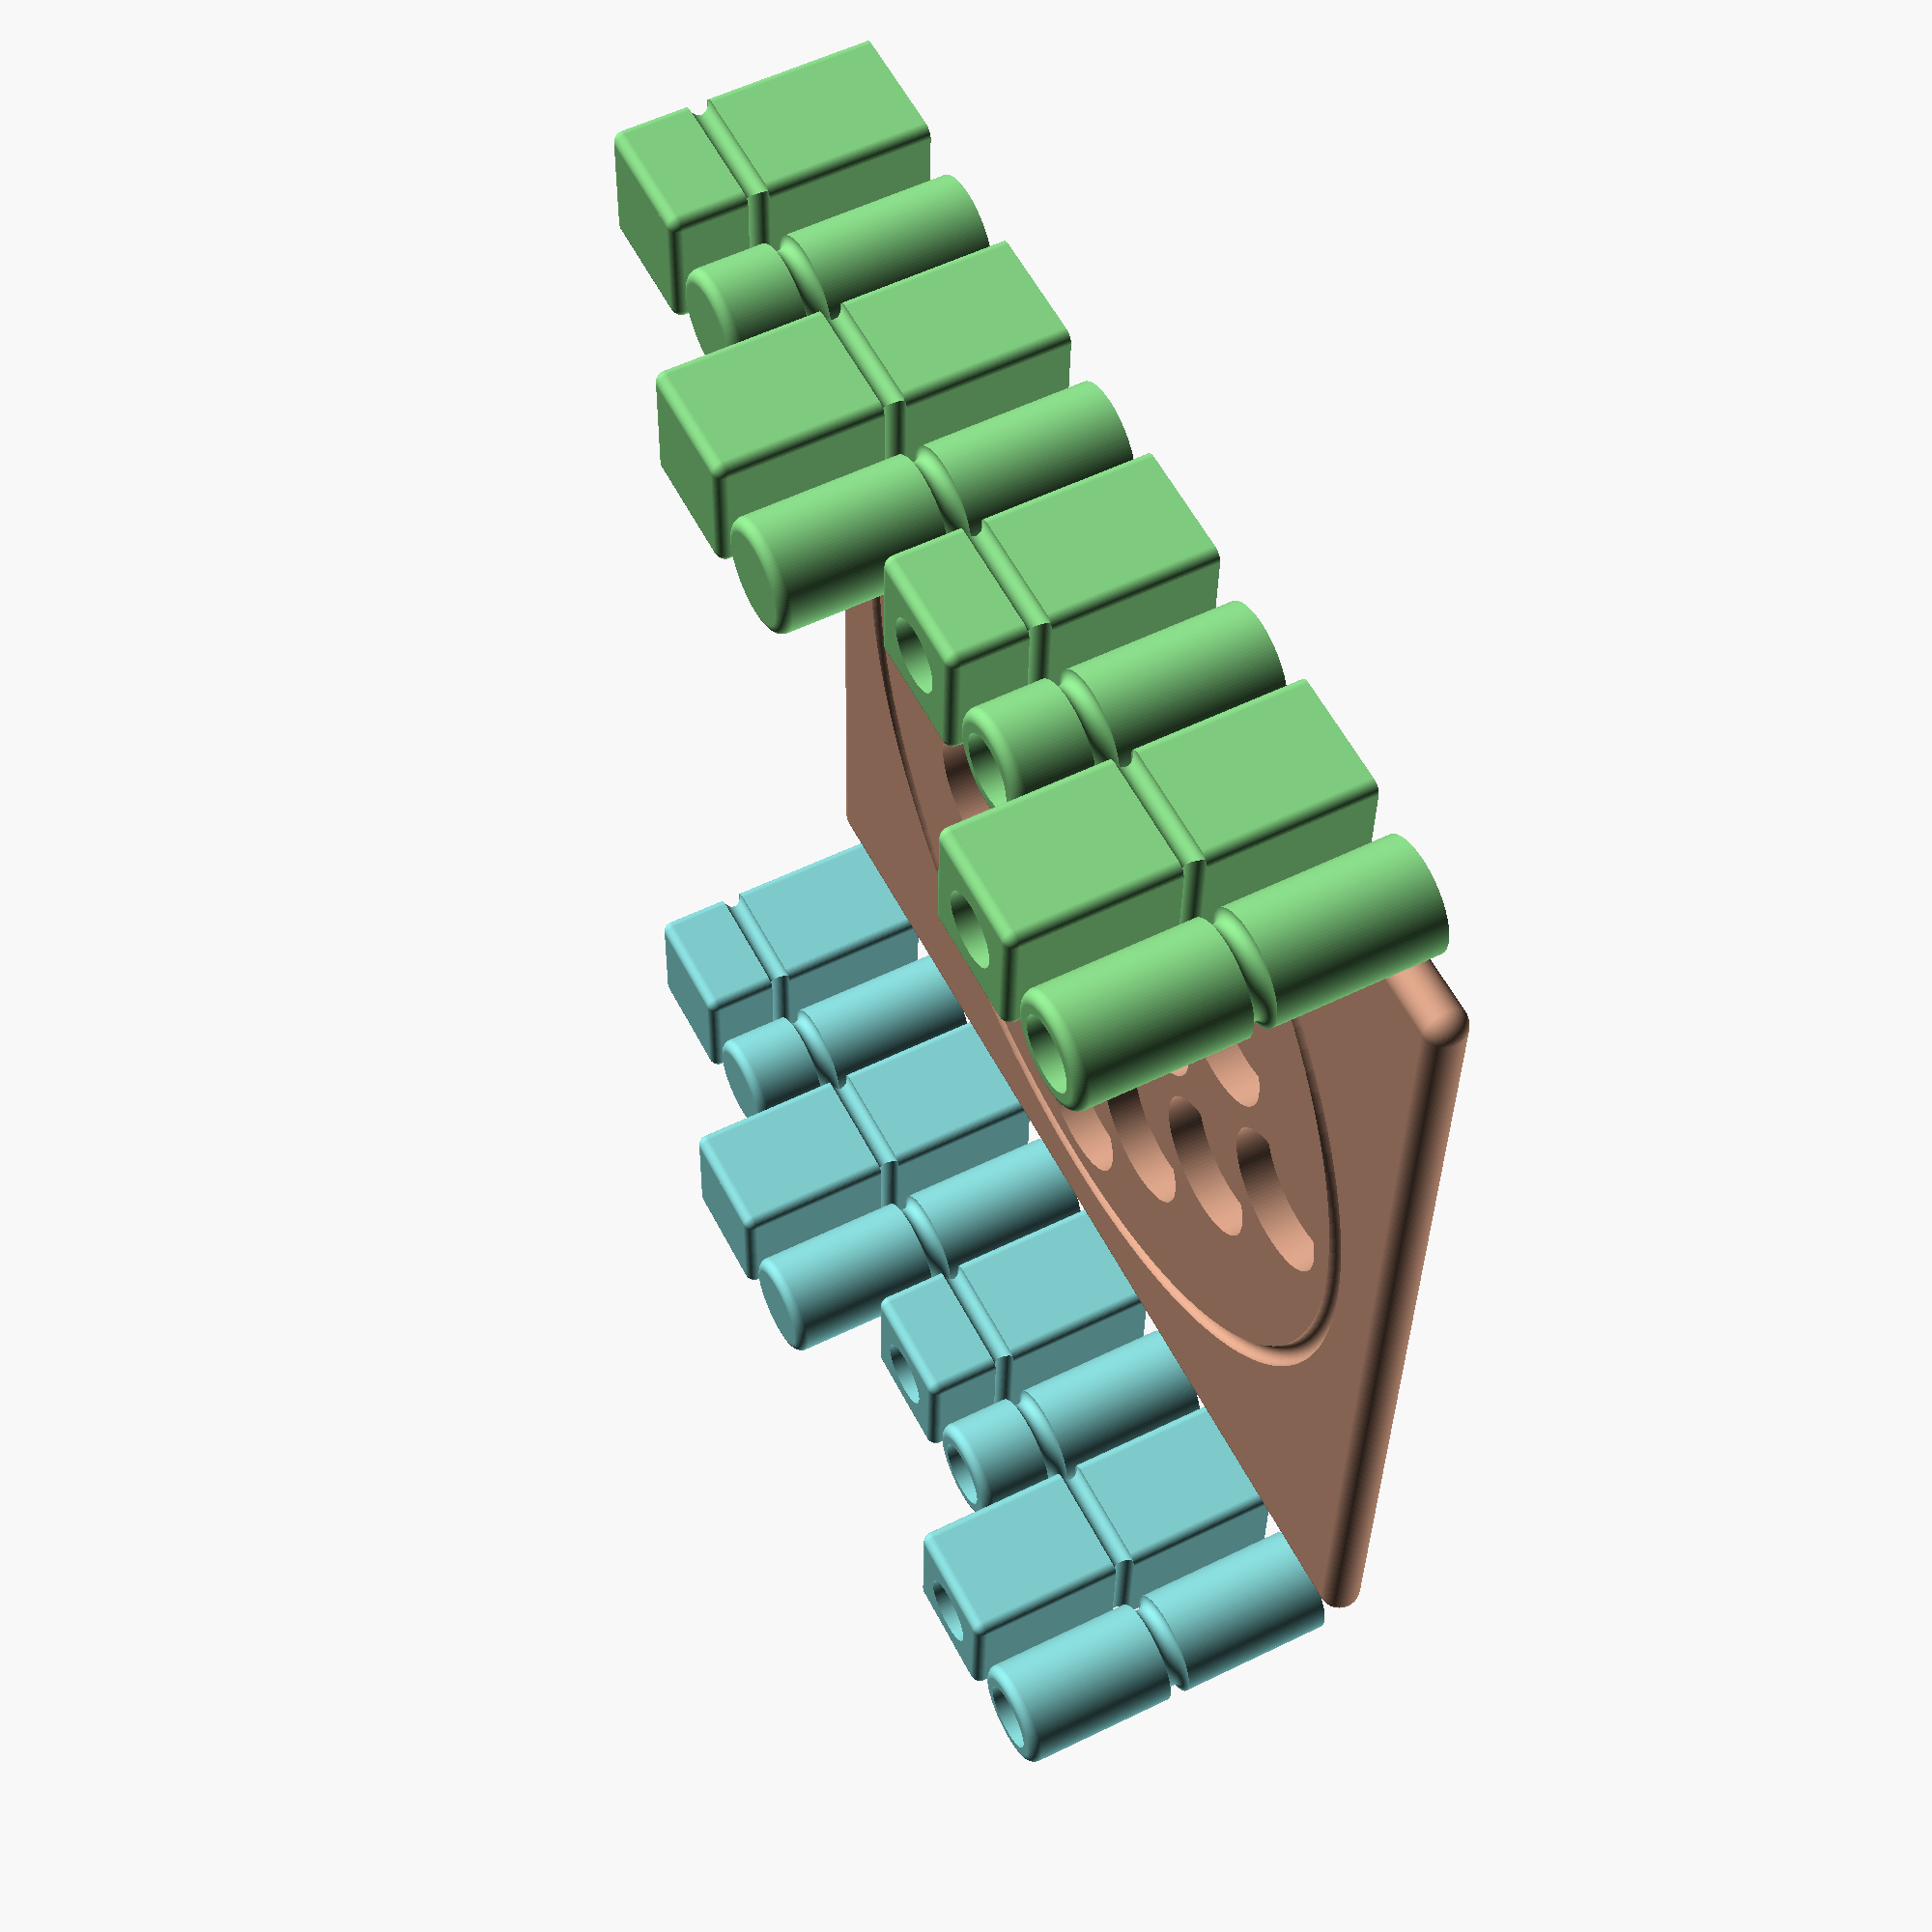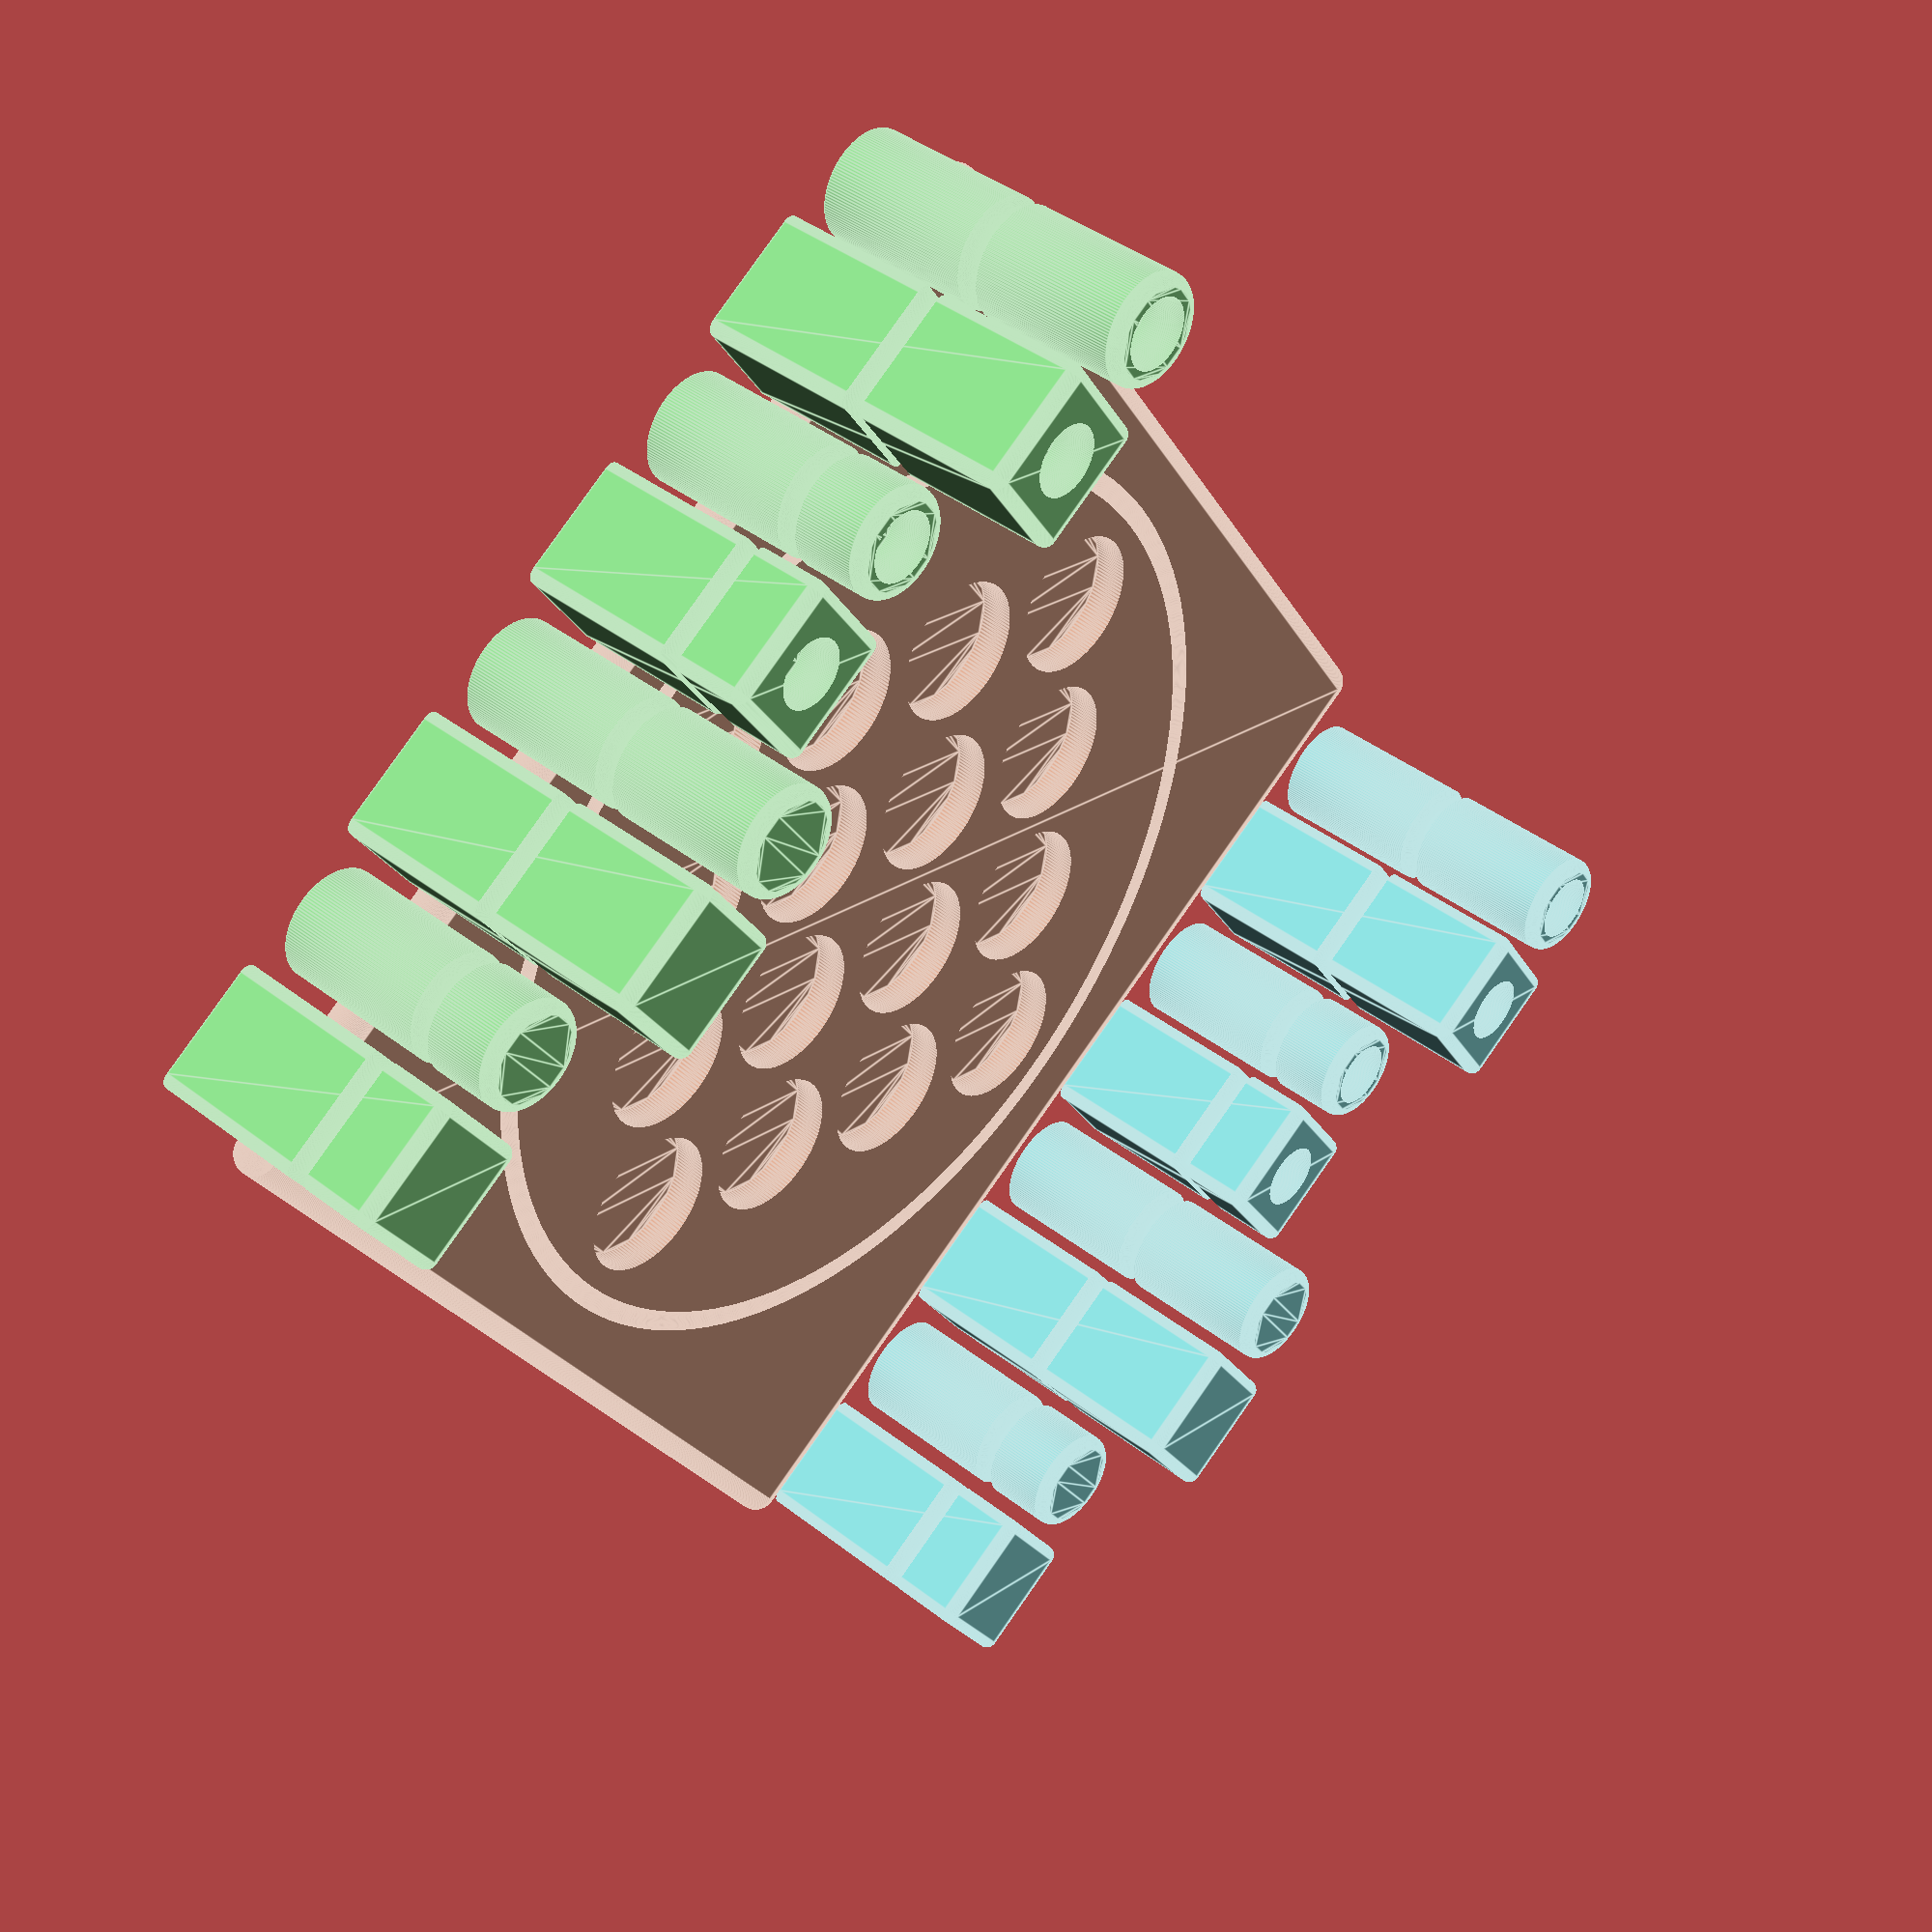
<openscad>
union()
{
    color(c = [0.8, 0.6, 0.5, 1.0])
    {
        difference()
        {
            difference()
            {
                union()
                {
                    M238();
                    union()
                    {
                        translate([0.0, 125.0, 0.0])
                        {
                            hull()
                            {
                                translate([-125.0, 0.0, 0.0])
                                {
                                    M239();
                                }
                                translate([125.0, 0.0, 0.0])
                                {
                                    M239();
                                }
                            }
                        }
                        translate([125.0, 0.0, 0.0])
                        {
                            hull()
                            {
                                translate([0.0, -125.0, 0.0])
                                {
                                    M239();
                                }
                                translate([0.0, 125.0, 0.0])
                                {
                                    M239();
                                }
                            }
                        }
                        translate([0.0, -125.0, 0.0])
                        {
                            hull()
                            {
                                translate([-125.0, 0.0, 0.0])
                                {
                                    M239();
                                }
                                translate([125.0, 0.0, 0.0])
                                {
                                    M239();
                                }
                            }
                        }
                        translate([-125.0, 0.0, 0.0])
                        {
                            hull()
                            {
                                translate([0.0, -125.0, 0.0])
                                {
                                    M239();
                                }
                                translate([0.0, 125.0, 0.0])
                                {
                                    M239();
                                }
                            }
                        }
                    }
                }
                translate([0.0, 0.0, 5.0])
                {
                    M241();
                }
            }
            rotate([0.0, 0.0, 45.0])
            {
                union()
                {
                    translate([-60.0, -60.0, 0.0])
                    {
                        translate([0.0, 0.0, -3.0])
                        {
                            M246();
                        }
                    }
                    translate([-20.0, -60.0, 0.0])
                    {
                        translate([0.0, 0.0, -3.0])
                        {
                            M246();
                        }
                    }
                    translate([20.0, -60.0, 0.0])
                    {
                        translate([0.0, 0.0, -3.0])
                        {
                            M246();
                        }
                    }
                    translate([60.0, -60.0, 0.0])
                    {
                        translate([0.0, 0.0, -3.0])
                        {
                            M246();
                        }
                    }
                    translate([-60.0, -20.0, 0.0])
                    {
                        translate([0.0, 0.0, -3.0])
                        {
                            M246();
                        }
                    }
                    translate([-20.0, -20.0, 0.0])
                    {
                        translate([0.0, 0.0, -3.0])
                        {
                            M246();
                        }
                    }
                    translate([20.0, -20.0, 0.0])
                    {
                        translate([0.0, 0.0, -3.0])
                        {
                            M246();
                        }
                    }
                    translate([60.0, -20.0, 0.0])
                    {
                        translate([0.0, 0.0, -3.0])
                        {
                            M246();
                        }
                    }
                    translate([-60.0, 20.0, 0.0])
                    {
                        translate([0.0, 0.0, -3.0])
                        {
                            M246();
                        }
                    }
                    translate([-20.0, 20.0, 0.0])
                    {
                        translate([0.0, 0.0, -3.0])
                        {
                            M246();
                        }
                    }
                    translate([20.0, 20.0, 0.0])
                    {
                        translate([0.0, 0.0, -3.0])
                        {
                            M246();
                        }
                    }
                    translate([60.0, 20.0, 0.0])
                    {
                        translate([0.0, 0.0, -3.0])
                        {
                            M246();
                        }
                    }
                    translate([-60.0, 60.0, 0.0])
                    {
                        translate([0.0, 0.0, -3.0])
                        {
                            M246();
                        }
                    }
                    translate([-20.0, 60.0, 0.0])
                    {
                        translate([0.0, 0.0, -3.0])
                        {
                            M246();
                        }
                    }
                    translate([20.0, 60.0, 0.0])
                    {
                        translate([0.0, 0.0, -3.0])
                        {
                            M246();
                        }
                    }
                    translate([60.0, 60.0, 0.0])
                    {
                        translate([0.0, 0.0, -3.0])
                        {
                            M246();
                        }
                    }
                }
            }
        }
    }
    translate([-109.375, 150.0, 0.0])
    {
        color(c = [0.5, 0.8, 0.5, 1.0])
        {
            difference()
            {
                translate([0.0, 0.0, 60.0])
                {
                    translate([0.0, 0.0, -2.5])
                    {
                        union()
                        {
                            translate([0.0, 0.0, -57.5])
                            {
                                linear_extrude(height = 57.5, twist = 0.0, scale = 1.0, slices = 1, center = false)
                                {
                                    hull()
                                    {
                                        translate([12.5, 12.5])
                                        {
                                            M200();
                                        }
                                        translate([-12.5, 12.5])
                                        {
                                            M200();
                                        }
                                        translate([12.5, -12.5])
                                        {
                                            M200();
                                        }
                                        translate([-12.5, -12.5])
                                        {
                                            M200();
                                        }
                                    }
                                }
                            }
                            union()
                            {
                                union()
                                {
                                    translate([0.0, 12.5, 0.0])
                                    {
                                        hull()
                                        {
                                            translate([-12.5, 0.0, 0.0])
                                            {
                                                M210();
                                            }
                                            translate([12.5, 0.0, 0.0])
                                            {
                                                M210();
                                            }
                                        }
                                    }
                                    translate([12.5, 0.0, 0.0])
                                    {
                                        hull()
                                        {
                                            translate([0.0, -12.5, 0.0])
                                            {
                                                M210();
                                            }
                                            translate([0.0, 12.5, 0.0])
                                            {
                                                M210();
                                            }
                                        }
                                    }
                                    translate([0.0, -12.5, 0.0])
                                    {
                                        hull()
                                        {
                                            translate([-12.5, 0.0, 0.0])
                                            {
                                                M210();
                                            }
                                            translate([12.5, 0.0, 0.0])
                                            {
                                                M210();
                                            }
                                        }
                                    }
                                    translate([-12.5, 0.0, 0.0])
                                    {
                                        hull()
                                        {
                                            translate([0.0, -12.5, 0.0])
                                            {
                                                M210();
                                            }
                                            translate([0.0, 12.5, 0.0])
                                            {
                                                M210();
                                            }
                                        }
                                    }
                                }
                                M218();
                            }
                        }
                    }
                }
                translate([0.0, 0.0, 40.0])
                {
                    union()
                    {
                        translate([0.0, 15.0, 0.0])
                        {
                            hull()
                            {
                                translate([-15.0, 0.0, 0.0])
                                {
                                    M210();
                                }
                                translate([15.0, 0.0, 0.0])
                                {
                                    M210();
                                }
                            }
                        }
                        translate([15.0, 0.0, 0.0])
                        {
                            hull()
                            {
                                translate([0.0, -15.0, 0.0])
                                {
                                    M210();
                                }
                                translate([0.0, 15.0, 0.0])
                                {
                                    M210();
                                }
                            }
                        }
                        translate([0.0, -15.0, 0.0])
                        {
                            hull()
                            {
                                translate([-15.0, 0.0, 0.0])
                                {
                                    M210();
                                }
                                translate([15.0, 0.0, 0.0])
                                {
                                    M210();
                                }
                            }
                        }
                        translate([-15.0, 0.0, 0.0])
                        {
                            hull()
                            {
                                translate([0.0, -15.0, 0.0])
                                {
                                    M210();
                                }
                                translate([0.0, 15.0, 0.0])
                                {
                                    M210();
                                }
                            }
                        }
                    }
                }
            }
        }
    }
    translate([-109.375, -150.0, 0.0])
    {
        color(c = [0.5, 0.8, 0.8, 1.0])
        {
            difference()
            {
                translate([0.0, 0.0, 60.0])
                {
                    translate([0.0, 0.0, -2.5])
                    {
                        union()
                        {
                            translate([0.0, 0.0, -57.5])
                            {
                                linear_extrude(height = 57.5, twist = 0.0, scale = 1.0, slices = 1, center = false)
                                {
                                    hull()
                                    {
                                        translate([12.5, 12.5])
                                        {
                                            M200();
                                        }
                                        translate([-12.5, 12.5])
                                        {
                                            M200();
                                        }
                                        translate([12.5, -12.5])
                                        {
                                            M200();
                                        }
                                        translate([-12.5, -12.5])
                                        {
                                            M200();
                                        }
                                    }
                                }
                            }
                            union()
                            {
                                union()
                                {
                                    translate([0.0, 12.5, 0.0])
                                    {
                                        hull()
                                        {
                                            translate([-12.5, 0.0, 0.0])
                                            {
                                                M210();
                                            }
                                            translate([12.5, 0.0, 0.0])
                                            {
                                                M210();
                                            }
                                        }
                                    }
                                    translate([12.5, 0.0, 0.0])
                                    {
                                        hull()
                                        {
                                            translate([0.0, -12.5, 0.0])
                                            {
                                                M210();
                                            }
                                            translate([0.0, 12.5, 0.0])
                                            {
                                                M210();
                                            }
                                        }
                                    }
                                    translate([0.0, -12.5, 0.0])
                                    {
                                        hull()
                                        {
                                            translate([-12.5, 0.0, 0.0])
                                            {
                                                M210();
                                            }
                                            translate([12.5, 0.0, 0.0])
                                            {
                                                M210();
                                            }
                                        }
                                    }
                                    translate([-12.5, 0.0, 0.0])
                                    {
                                        hull()
                                        {
                                            translate([0.0, -12.5, 0.0])
                                            {
                                                M210();
                                            }
                                            translate([0.0, 12.5, 0.0])
                                            {
                                                M210();
                                            }
                                        }
                                    }
                                }
                                M218();
                            }
                        }
                    }
                }
                translate([0.0, 0.0, 40.0])
                {
                    union()
                    {
                        translate([0.0, 15.0, 0.0])
                        {
                            hull()
                            {
                                translate([-15.0, 0.0, 0.0])
                                {
                                    M210();
                                }
                                translate([15.0, 0.0, 0.0])
                                {
                                    M210();
                                }
                            }
                        }
                        translate([15.0, 0.0, 0.0])
                        {
                            hull()
                            {
                                translate([0.0, -15.0, 0.0])
                                {
                                    M210();
                                }
                                translate([0.0, 15.0, 0.0])
                                {
                                    M210();
                                }
                            }
                        }
                        translate([0.0, -15.0, 0.0])
                        {
                            hull()
                            {
                                translate([-15.0, 0.0, 0.0])
                                {
                                    M210();
                                }
                                translate([15.0, 0.0, 0.0])
                                {
                                    M210();
                                }
                            }
                        }
                        translate([-15.0, 0.0, 0.0])
                        {
                            hull()
                            {
                                translate([0.0, -15.0, 0.0])
                                {
                                    M210();
                                }
                                translate([0.0, 15.0, 0.0])
                                {
                                    M210();
                                }
                            }
                        }
                    }
                }
            }
        }
    }
    translate([-78.125, 150.0, 0.0])
    {
        color(c = [0.5, 0.8, 0.5, 1.0])
        {
            difference()
            {
                translate([0.0, 0.0, 60.0])
                {
                    translate([0.0, 0.0, -2.5])
                    {
                        union()
                        {
                            translate([0.0, 0.0, -57.5])
                            {
                                linear_extrude(height = 57.5, twist = 0.0, scale = 1.0, slices = 1, center = false)
                                {
                                    M219();
                                }
                            }
                            union()
                            {
                                M223();
                                M227();
                            }
                        }
                    }
                }
                translate([0.0, 0.0, 40.0])
                {
                    M229();
                }
            }
        }
    }
    translate([-78.125, -150.0, 0.0])
    {
        color(c = [0.5, 0.8, 0.8, 1.0])
        {
            difference()
            {
                translate([0.0, 0.0, 60.0])
                {
                    translate([0.0, 0.0, -2.5])
                    {
                        union()
                        {
                            translate([0.0, 0.0, -57.5])
                            {
                                linear_extrude(height = 57.5, twist = 0.0, scale = 1.0, slices = 1, center = false)
                                {
                                    M219();
                                }
                            }
                            union()
                            {
                                M223();
                                M227();
                            }
                        }
                    }
                }
                translate([0.0, 0.0, 40.0])
                {
                    M229();
                }
            }
        }
    }
    translate([-46.875, 150.0, 0.0])
    {
        color(c = [0.5, 0.8, 0.5, 1.0])
        {
            difference()
            {
                translate([0.0, 0.0, 80.0])
                {
                    translate([0.0, 0.0, -2.5])
                    {
                        union()
                        {
                            translate([0.0, 0.0, -77.5])
                            {
                                linear_extrude(height = 77.5, twist = 0.0, scale = 1.0, slices = 1, center = false)
                                {
                                    hull()
                                    {
                                        translate([12.5, 12.5])
                                        {
                                            M200();
                                        }
                                        translate([-12.5, 12.5])
                                        {
                                            M200();
                                        }
                                        translate([12.5, -12.5])
                                        {
                                            M200();
                                        }
                                        translate([-12.5, -12.5])
                                        {
                                            M200();
                                        }
                                    }
                                }
                            }
                            union()
                            {
                                union()
                                {
                                    translate([0.0, 12.5, 0.0])
                                    {
                                        hull()
                                        {
                                            translate([-12.5, 0.0, 0.0])
                                            {
                                                M210();
                                            }
                                            translate([12.5, 0.0, 0.0])
                                            {
                                                M210();
                                            }
                                        }
                                    }
                                    translate([12.5, 0.0, 0.0])
                                    {
                                        hull()
                                        {
                                            translate([0.0, -12.5, 0.0])
                                            {
                                                M210();
                                            }
                                            translate([0.0, 12.5, 0.0])
                                            {
                                                M210();
                                            }
                                        }
                                    }
                                    translate([0.0, -12.5, 0.0])
                                    {
                                        hull()
                                        {
                                            translate([-12.5, 0.0, 0.0])
                                            {
                                                M210();
                                            }
                                            translate([12.5, 0.0, 0.0])
                                            {
                                                M210();
                                            }
                                        }
                                    }
                                    translate([-12.5, 0.0, 0.0])
                                    {
                                        hull()
                                        {
                                            translate([0.0, -12.5, 0.0])
                                            {
                                                M210();
                                            }
                                            translate([0.0, 12.5, 0.0])
                                            {
                                                M210();
                                            }
                                        }
                                    }
                                }
                                M218();
                            }
                        }
                    }
                }
                translate([0.0, 0.0, 40.0])
                {
                    union()
                    {
                        translate([0.0, 15.0, 0.0])
                        {
                            hull()
                            {
                                translate([-15.0, 0.0, 0.0])
                                {
                                    M210();
                                }
                                translate([15.0, 0.0, 0.0])
                                {
                                    M210();
                                }
                            }
                        }
                        translate([15.0, 0.0, 0.0])
                        {
                            hull()
                            {
                                translate([0.0, -15.0, 0.0])
                                {
                                    M210();
                                }
                                translate([0.0, 15.0, 0.0])
                                {
                                    M210();
                                }
                            }
                        }
                        translate([0.0, -15.0, 0.0])
                        {
                            hull()
                            {
                                translate([-15.0, 0.0, 0.0])
                                {
                                    M210();
                                }
                                translate([15.0, 0.0, 0.0])
                                {
                                    M210();
                                }
                            }
                        }
                        translate([-15.0, 0.0, 0.0])
                        {
                            hull()
                            {
                                translate([0.0, -15.0, 0.0])
                                {
                                    M210();
                                }
                                translate([0.0, 15.0, 0.0])
                                {
                                    M210();
                                }
                            }
                        }
                    }
                }
            }
        }
    }
    translate([-46.875, -150.0, 0.0])
    {
        color(c = [0.5, 0.8, 0.8, 1.0])
        {
            difference()
            {
                translate([0.0, 0.0, 80.0])
                {
                    translate([0.0, 0.0, -2.5])
                    {
                        union()
                        {
                            translate([0.0, 0.0, -77.5])
                            {
                                linear_extrude(height = 77.5, twist = 0.0, scale = 1.0, slices = 1, center = false)
                                {
                                    hull()
                                    {
                                        translate([12.5, 12.5])
                                        {
                                            M200();
                                        }
                                        translate([-12.5, 12.5])
                                        {
                                            M200();
                                        }
                                        translate([12.5, -12.5])
                                        {
                                            M200();
                                        }
                                        translate([-12.5, -12.5])
                                        {
                                            M200();
                                        }
                                    }
                                }
                            }
                            union()
                            {
                                union()
                                {
                                    translate([0.0, 12.5, 0.0])
                                    {
                                        hull()
                                        {
                                            translate([-12.5, 0.0, 0.0])
                                            {
                                                M210();
                                            }
                                            translate([12.5, 0.0, 0.0])
                                            {
                                                M210();
                                            }
                                        }
                                    }
                                    translate([12.5, 0.0, 0.0])
                                    {
                                        hull()
                                        {
                                            translate([0.0, -12.5, 0.0])
                                            {
                                                M210();
                                            }
                                            translate([0.0, 12.5, 0.0])
                                            {
                                                M210();
                                            }
                                        }
                                    }
                                    translate([0.0, -12.5, 0.0])
                                    {
                                        hull()
                                        {
                                            translate([-12.5, 0.0, 0.0])
                                            {
                                                M210();
                                            }
                                            translate([12.5, 0.0, 0.0])
                                            {
                                                M210();
                                            }
                                        }
                                    }
                                    translate([-12.5, 0.0, 0.0])
                                    {
                                        hull()
                                        {
                                            translate([0.0, -12.5, 0.0])
                                            {
                                                M210();
                                            }
                                            translate([0.0, 12.5, 0.0])
                                            {
                                                M210();
                                            }
                                        }
                                    }
                                }
                                M218();
                            }
                        }
                    }
                }
                translate([0.0, 0.0, 40.0])
                {
                    union()
                    {
                        translate([0.0, 15.0, 0.0])
                        {
                            hull()
                            {
                                translate([-15.0, 0.0, 0.0])
                                {
                                    M210();
                                }
                                translate([15.0, 0.0, 0.0])
                                {
                                    M210();
                                }
                            }
                        }
                        translate([15.0, 0.0, 0.0])
                        {
                            hull()
                            {
                                translate([0.0, -15.0, 0.0])
                                {
                                    M210();
                                }
                                translate([0.0, 15.0, 0.0])
                                {
                                    M210();
                                }
                            }
                        }
                        translate([0.0, -15.0, 0.0])
                        {
                            hull()
                            {
                                translate([-15.0, 0.0, 0.0])
                                {
                                    M210();
                                }
                                translate([15.0, 0.0, 0.0])
                                {
                                    M210();
                                }
                            }
                        }
                        translate([-15.0, 0.0, 0.0])
                        {
                            hull()
                            {
                                translate([0.0, -15.0, 0.0])
                                {
                                    M210();
                                }
                                translate([0.0, 15.0, 0.0])
                                {
                                    M210();
                                }
                            }
                        }
                    }
                }
            }
        }
    }
    translate([-15.625, 150.0, 0.0])
    {
        color(c = [0.5, 0.8, 0.5, 1.0])
        {
            difference()
            {
                translate([0.0, 0.0, 80.0])
                {
                    translate([0.0, 0.0, -2.5])
                    {
                        union()
                        {
                            translate([0.0, 0.0, -77.5])
                            {
                                linear_extrude(height = 77.5, twist = 0.0, scale = 1.0, slices = 1, center = false)
                                {
                                    M219();
                                }
                            }
                            union()
                            {
                                M223();
                                M227();
                            }
                        }
                    }
                }
                translate([0.0, 0.0, 40.0])
                {
                    M229();
                }
            }
        }
    }
    translate([-15.625, -150.0, 0.0])
    {
        color(c = [0.5, 0.8, 0.8, 1.0])
        {
            difference()
            {
                translate([0.0, 0.0, 80.0])
                {
                    translate([0.0, 0.0, -2.5])
                    {
                        union()
                        {
                            translate([0.0, 0.0, -77.5])
                            {
                                linear_extrude(height = 77.5, twist = 0.0, scale = 1.0, slices = 1, center = false)
                                {
                                    M219();
                                }
                            }
                            union()
                            {
                                M223();
                                M227();
                            }
                        }
                    }
                }
                translate([0.0, 0.0, 40.0])
                {
                    M229();
                }
            }
        }
    }
    translate([15.625, 150.0, 0.0])
    {
        color(c = [0.5, 0.8, 0.5, 1.0])
        {
            difference()
            {
                translate([0.0, 0.0, 60.0])
                {
                    difference()
                    {
                        translate([0.0, 0.0, -2.5])
                        {
                            union()
                            {
                                translate([0.0, 0.0, -57.5])
                                {
                                    linear_extrude(height = 57.5, twist = 0.0, scale = 1.0, slices = 1, center = false)
                                    {
                                        hull()
                                        {
                                            translate([12.5, 12.5])
                                            {
                                                M200();
                                            }
                                            translate([-12.5, 12.5])
                                            {
                                                M200();
                                            }
                                            translate([12.5, -12.5])
                                            {
                                                M200();
                                            }
                                            translate([-12.5, -12.5])
                                            {
                                                M200();
                                            }
                                        }
                                    }
                                }
                                union()
                                {
                                    union()
                                    {
                                        translate([0.0, 12.5, 0.0])
                                        {
                                            hull()
                                            {
                                                translate([-12.5, 0.0, 0.0])
                                                {
                                                    M210();
                                                }
                                                translate([12.5, 0.0, 0.0])
                                                {
                                                    M210();
                                                }
                                            }
                                        }
                                        translate([12.5, 0.0, 0.0])
                                        {
                                            hull()
                                            {
                                                translate([0.0, -12.5, 0.0])
                                                {
                                                    M210();
                                                }
                                                translate([0.0, 12.5, 0.0])
                                                {
                                                    M210();
                                                }
                                            }
                                        }
                                        translate([0.0, -12.5, 0.0])
                                        {
                                            hull()
                                            {
                                                translate([-12.5, 0.0, 0.0])
                                                {
                                                    M210();
                                                }
                                                translate([12.5, 0.0, 0.0])
                                                {
                                                    M210();
                                                }
                                            }
                                        }
                                        translate([-12.5, 0.0, 0.0])
                                        {
                                            hull()
                                            {
                                                translate([0.0, -12.5, 0.0])
                                                {
                                                    M210();
                                                }
                                                translate([0.0, 12.5, 0.0])
                                                {
                                                    M210();
                                                }
                                            }
                                        }
                                    }
                                    M218();
                                }
                            }
                        }
                        translate([0.0, 0.0, -10.0])
                        {
                            M234();
                        }
                    }
                }
                translate([0.0, 0.0, 40.0])
                {
                    union()
                    {
                        translate([0.0, 15.0, 0.0])
                        {
                            hull()
                            {
                                translate([-15.0, 0.0, 0.0])
                                {
                                    M210();
                                }
                                translate([15.0, 0.0, 0.0])
                                {
                                    M210();
                                }
                            }
                        }
                        translate([15.0, 0.0, 0.0])
                        {
                            hull()
                            {
                                translate([0.0, -15.0, 0.0])
                                {
                                    M210();
                                }
                                translate([0.0, 15.0, 0.0])
                                {
                                    M210();
                                }
                            }
                        }
                        translate([0.0, -15.0, 0.0])
                        {
                            hull()
                            {
                                translate([-15.0, 0.0, 0.0])
                                {
                                    M210();
                                }
                                translate([15.0, 0.0, 0.0])
                                {
                                    M210();
                                }
                            }
                        }
                        translate([-15.0, 0.0, 0.0])
                        {
                            hull()
                            {
                                translate([0.0, -15.0, 0.0])
                                {
                                    M210();
                                }
                                translate([0.0, 15.0, 0.0])
                                {
                                    M210();
                                }
                            }
                        }
                    }
                }
            }
        }
    }
    translate([15.625, -150.0, 0.0])
    {
        color(c = [0.5, 0.8, 0.8, 1.0])
        {
            difference()
            {
                translate([0.0, 0.0, 60.0])
                {
                    difference()
                    {
                        translate([0.0, 0.0, -2.5])
                        {
                            union()
                            {
                                translate([0.0, 0.0, -57.5])
                                {
                                    linear_extrude(height = 57.5, twist = 0.0, scale = 1.0, slices = 1, center = false)
                                    {
                                        hull()
                                        {
                                            translate([12.5, 12.5])
                                            {
                                                M200();
                                            }
                                            translate([-12.5, 12.5])
                                            {
                                                M200();
                                            }
                                            translate([12.5, -12.5])
                                            {
                                                M200();
                                            }
                                            translate([-12.5, -12.5])
                                            {
                                                M200();
                                            }
                                        }
                                    }
                                }
                                union()
                                {
                                    union()
                                    {
                                        translate([0.0, 12.5, 0.0])
                                        {
                                            hull()
                                            {
                                                translate([-12.5, 0.0, 0.0])
                                                {
                                                    M210();
                                                }
                                                translate([12.5, 0.0, 0.0])
                                                {
                                                    M210();
                                                }
                                            }
                                        }
                                        translate([12.5, 0.0, 0.0])
                                        {
                                            hull()
                                            {
                                                translate([0.0, -12.5, 0.0])
                                                {
                                                    M210();
                                                }
                                                translate([0.0, 12.5, 0.0])
                                                {
                                                    M210();
                                                }
                                            }
                                        }
                                        translate([0.0, -12.5, 0.0])
                                        {
                                            hull()
                                            {
                                                translate([-12.5, 0.0, 0.0])
                                                {
                                                    M210();
                                                }
                                                translate([12.5, 0.0, 0.0])
                                                {
                                                    M210();
                                                }
                                            }
                                        }
                                        translate([-12.5, 0.0, 0.0])
                                        {
                                            hull()
                                            {
                                                translate([0.0, -12.5, 0.0])
                                                {
                                                    M210();
                                                }
                                                translate([0.0, 12.5, 0.0])
                                                {
                                                    M210();
                                                }
                                            }
                                        }
                                    }
                                    M218();
                                }
                            }
                        }
                        translate([0.0, 0.0, -10.0])
                        {
                            M234();
                        }
                    }
                }
                translate([0.0, 0.0, 40.0])
                {
                    union()
                    {
                        translate([0.0, 15.0, 0.0])
                        {
                            hull()
                            {
                                translate([-15.0, 0.0, 0.0])
                                {
                                    M210();
                                }
                                translate([15.0, 0.0, 0.0])
                                {
                                    M210();
                                }
                            }
                        }
                        translate([15.0, 0.0, 0.0])
                        {
                            hull()
                            {
                                translate([0.0, -15.0, 0.0])
                                {
                                    M210();
                                }
                                translate([0.0, 15.0, 0.0])
                                {
                                    M210();
                                }
                            }
                        }
                        translate([0.0, -15.0, 0.0])
                        {
                            hull()
                            {
                                translate([-15.0, 0.0, 0.0])
                                {
                                    M210();
                                }
                                translate([15.0, 0.0, 0.0])
                                {
                                    M210();
                                }
                            }
                        }
                        translate([-15.0, 0.0, 0.0])
                        {
                            hull()
                            {
                                translate([0.0, -15.0, 0.0])
                                {
                                    M210();
                                }
                                translate([0.0, 15.0, 0.0])
                                {
                                    M210();
                                }
                            }
                        }
                    }
                }
            }
        }
    }
    translate([46.875, 150.0, 0.0])
    {
        color(c = [0.5, 0.8, 0.5, 1.0])
        {
            difference()
            {
                translate([0.0, 0.0, 60.0])
                {
                    difference()
                    {
                        translate([0.0, 0.0, -2.5])
                        {
                            union()
                            {
                                translate([0.0, 0.0, -57.5])
                                {
                                    linear_extrude(height = 57.5, twist = 0.0, scale = 1.0, slices = 1, center = false)
                                    {
                                        M219();
                                    }
                                }
                                union()
                                {
                                    M223();
                                    M227();
                                }
                            }
                        }
                        translate([0.0, 0.0, -10.0])
                        {
                            M234();
                        }
                    }
                }
                translate([0.0, 0.0, 40.0])
                {
                    M229();
                }
            }
        }
    }
    translate([46.875, -150.0, 0.0])
    {
        color(c = [0.5, 0.8, 0.8, 1.0])
        {
            difference()
            {
                translate([0.0, 0.0, 60.0])
                {
                    difference()
                    {
                        translate([0.0, 0.0, -2.5])
                        {
                            union()
                            {
                                translate([0.0, 0.0, -57.5])
                                {
                                    linear_extrude(height = 57.5, twist = 0.0, scale = 1.0, slices = 1, center = false)
                                    {
                                        M219();
                                    }
                                }
                                union()
                                {
                                    M223();
                                    M227();
                                }
                            }
                        }
                        translate([0.0, 0.0, -10.0])
                        {
                            M234();
                        }
                    }
                }
                translate([0.0, 0.0, 40.0])
                {
                    M229();
                }
            }
        }
    }
    translate([78.125, 150.0, 0.0])
    {
        color(c = [0.5, 0.8, 0.5, 1.0])
        {
            difference()
            {
                translate([0.0, 0.0, 80.0])
                {
                    difference()
                    {
                        translate([0.0, 0.0, -2.5])
                        {
                            union()
                            {
                                translate([0.0, 0.0, -77.5])
                                {
                                    linear_extrude(height = 77.5, twist = 0.0, scale = 1.0, slices = 1, center = false)
                                    {
                                        hull()
                                        {
                                            translate([12.5, 12.5])
                                            {
                                                M200();
                                            }
                                            translate([-12.5, 12.5])
                                            {
                                                M200();
                                            }
                                            translate([12.5, -12.5])
                                            {
                                                M200();
                                            }
                                            translate([-12.5, -12.5])
                                            {
                                                M200();
                                            }
                                        }
                                    }
                                }
                                union()
                                {
                                    union()
                                    {
                                        translate([0.0, 12.5, 0.0])
                                        {
                                            hull()
                                            {
                                                translate([-12.5, 0.0, 0.0])
                                                {
                                                    M210();
                                                }
                                                translate([12.5, 0.0, 0.0])
                                                {
                                                    M210();
                                                }
                                            }
                                        }
                                        translate([12.5, 0.0, 0.0])
                                        {
                                            hull()
                                            {
                                                translate([0.0, -12.5, 0.0])
                                                {
                                                    M210();
                                                }
                                                translate([0.0, 12.5, 0.0])
                                                {
                                                    M210();
                                                }
                                            }
                                        }
                                        translate([0.0, -12.5, 0.0])
                                        {
                                            hull()
                                            {
                                                translate([-12.5, 0.0, 0.0])
                                                {
                                                    M210();
                                                }
                                                translate([12.5, 0.0, 0.0])
                                                {
                                                    M210();
                                                }
                                            }
                                        }
                                        translate([-12.5, 0.0, 0.0])
                                        {
                                            hull()
                                            {
                                                translate([0.0, -12.5, 0.0])
                                                {
                                                    M210();
                                                }
                                                translate([0.0, 12.5, 0.0])
                                                {
                                                    M210();
                                                }
                                            }
                                        }
                                    }
                                    M218();
                                }
                            }
                        }
                        translate([0.0, 0.0, -10.0])
                        {
                            M234();
                        }
                    }
                }
                translate([0.0, 0.0, 40.0])
                {
                    union()
                    {
                        translate([0.0, 15.0, 0.0])
                        {
                            hull()
                            {
                                translate([-15.0, 0.0, 0.0])
                                {
                                    M210();
                                }
                                translate([15.0, 0.0, 0.0])
                                {
                                    M210();
                                }
                            }
                        }
                        translate([15.0, 0.0, 0.0])
                        {
                            hull()
                            {
                                translate([0.0, -15.0, 0.0])
                                {
                                    M210();
                                }
                                translate([0.0, 15.0, 0.0])
                                {
                                    M210();
                                }
                            }
                        }
                        translate([0.0, -15.0, 0.0])
                        {
                            hull()
                            {
                                translate([-15.0, 0.0, 0.0])
                                {
                                    M210();
                                }
                                translate([15.0, 0.0, 0.0])
                                {
                                    M210();
                                }
                            }
                        }
                        translate([-15.0, 0.0, 0.0])
                        {
                            hull()
                            {
                                translate([0.0, -15.0, 0.0])
                                {
                                    M210();
                                }
                                translate([0.0, 15.0, 0.0])
                                {
                                    M210();
                                }
                            }
                        }
                    }
                }
            }
        }
    }
    translate([78.125, -150.0, 0.0])
    {
        color(c = [0.5, 0.8, 0.8, 1.0])
        {
            difference()
            {
                translate([0.0, 0.0, 80.0])
                {
                    difference()
                    {
                        translate([0.0, 0.0, -2.5])
                        {
                            union()
                            {
                                translate([0.0, 0.0, -77.5])
                                {
                                    linear_extrude(height = 77.5, twist = 0.0, scale = 1.0, slices = 1, center = false)
                                    {
                                        hull()
                                        {
                                            translate([12.5, 12.5])
                                            {
                                                M200();
                                            }
                                            translate([-12.5, 12.5])
                                            {
                                                M200();
                                            }
                                            translate([12.5, -12.5])
                                            {
                                                M200();
                                            }
                                            translate([-12.5, -12.5])
                                            {
                                                M200();
                                            }
                                        }
                                    }
                                }
                                union()
                                {
                                    union()
                                    {
                                        translate([0.0, 12.5, 0.0])
                                        {
                                            hull()
                                            {
                                                translate([-12.5, 0.0, 0.0])
                                                {
                                                    M210();
                                                }
                                                translate([12.5, 0.0, 0.0])
                                                {
                                                    M210();
                                                }
                                            }
                                        }
                                        translate([12.5, 0.0, 0.0])
                                        {
                                            hull()
                                            {
                                                translate([0.0, -12.5, 0.0])
                                                {
                                                    M210();
                                                }
                                                translate([0.0, 12.5, 0.0])
                                                {
                                                    M210();
                                                }
                                            }
                                        }
                                        translate([0.0, -12.5, 0.0])
                                        {
                                            hull()
                                            {
                                                translate([-12.5, 0.0, 0.0])
                                                {
                                                    M210();
                                                }
                                                translate([12.5, 0.0, 0.0])
                                                {
                                                    M210();
                                                }
                                            }
                                        }
                                        translate([-12.5, 0.0, 0.0])
                                        {
                                            hull()
                                            {
                                                translate([0.0, -12.5, 0.0])
                                                {
                                                    M210();
                                                }
                                                translate([0.0, 12.5, 0.0])
                                                {
                                                    M210();
                                                }
                                            }
                                        }
                                    }
                                    M218();
                                }
                            }
                        }
                        translate([0.0, 0.0, -10.0])
                        {
                            M234();
                        }
                    }
                }
                translate([0.0, 0.0, 40.0])
                {
                    union()
                    {
                        translate([0.0, 15.0, 0.0])
                        {
                            hull()
                            {
                                translate([-15.0, 0.0, 0.0])
                                {
                                    M210();
                                }
                                translate([15.0, 0.0, 0.0])
                                {
                                    M210();
                                }
                            }
                        }
                        translate([15.0, 0.0, 0.0])
                        {
                            hull()
                            {
                                translate([0.0, -15.0, 0.0])
                                {
                                    M210();
                                }
                                translate([0.0, 15.0, 0.0])
                                {
                                    M210();
                                }
                            }
                        }
                        translate([0.0, -15.0, 0.0])
                        {
                            hull()
                            {
                                translate([-15.0, 0.0, 0.0])
                                {
                                    M210();
                                }
                                translate([15.0, 0.0, 0.0])
                                {
                                    M210();
                                }
                            }
                        }
                        translate([-15.0, 0.0, 0.0])
                        {
                            hull()
                            {
                                translate([0.0, -15.0, 0.0])
                                {
                                    M210();
                                }
                                translate([0.0, 15.0, 0.0])
                                {
                                    M210();
                                }
                            }
                        }
                    }
                }
            }
        }
    }
    translate([109.375, 150.0, 0.0])
    {
        color(c = [0.5, 0.8, 0.5, 1.0])
        {
            difference()
            {
                translate([0.0, 0.0, 80.0])
                {
                    difference()
                    {
                        translate([0.0, 0.0, -2.5])
                        {
                            union()
                            {
                                translate([0.0, 0.0, -77.5])
                                {
                                    linear_extrude(height = 77.5, twist = 0.0, scale = 1.0, slices = 1, center = false)
                                    {
                                        M219();
                                    }
                                }
                                union()
                                {
                                    M223();
                                    M227();
                                }
                            }
                        }
                        translate([0.0, 0.0, -10.0])
                        {
                            M234();
                        }
                    }
                }
                translate([0.0, 0.0, 40.0])
                {
                    M229();
                }
            }
        }
    }
    translate([109.375, -150.0, 0.0])
    {
        color(c = [0.5, 0.8, 0.8, 1.0])
        {
            difference()
            {
                translate([0.0, 0.0, 80.0])
                {
                    difference()
                    {
                        translate([0.0, 0.0, -2.5])
                        {
                            union()
                            {
                                translate([0.0, 0.0, -77.5])
                                {
                                    linear_extrude(height = 77.5, twist = 0.0, scale = 1.0, slices = 1, center = false)
                                    {
                                        M219();
                                    }
                                }
                                union()
                                {
                                    M223();
                                    M227();
                                }
                            }
                        }
                        translate([0.0, 0.0, -10.0])
                        {
                            M234();
                        }
                    }
                }
                translate([0.0, 0.0, 40.0])
                {
                    M229();
                }
            }
        }
    }
}

module M241()
{
    rotate_extrude(angle = 360.0, $fn = 128)
    {
        translate([110.0, 0.0])
        {
            M200();
        }
    }
}

module M210()
{
    scale([5.0, 5.0, 5.0])
    {
        M206();
    }
}

module M227()
{
    linear_extrude(height = 5.0, twist = 0.0, scale = 1.0, slices = 1, center = true)
    {
        M225();
    }
}

module M229()
{
    rotate_extrude(angle = 360.0, $fn = 128)
    {
        translate([12.5, 0.0])
        {
            M200();
        }
    }
}

module M246()
{
    linear_extrude(height = 9.0, twist = 0.0, scale = 1.0, slices = 1, center = false)
    {
        M243();
    }
}

module M200()
{
    scale([5.0, 5.0])
    {
        M195();
    }
}

module M218()
{
    linear_extrude(height = 5.0, twist = 0.0, scale = 1.0, slices = 1, center = true)
    {
        M214();
    }
}

module M234()
{
    linear_extrude(height = 11.0, twist = 0.0, scale = 1.0, slices = 1, center = false)
    {
        M231();
    }
}

module M219()
{
    scale([25.0, 25.0])
    {
        M195();
    }
}

module M238()
{
    linear_extrude(height = 10.0, twist = 0.0, scale = 1.0, slices = 1, center = true)
    {
        M236();
    }
}

module M239()
{
    scale([10.0, 10.0, 10.0])
    {
        M206();
    }
}

module M223()
{
    rotate_extrude(angle = 360.0, $fn = 128)
    {
        translate([10.0, 0.0])
        {
            M200();
        }
    }
}

module M225()
{
    scale([20.0, 20.0])
    {
        M195();
    }
}

module M243()
{
    scale([34.4, 34.4])
    {
        M195();
    }
}

module M195()
{
    polygon
    (
        points =
        [
            [0.5, 0.0], 
            [0.4993977281025862, 0.024533837163709007], 
            [0.49759236333609846, 0.0490085701647803], 
            [0.4945882549823905, 0.07336523722768087], 
            [0.4903926402016152, 0.09754516100806412], 
            [0.485015626597272, 0.12149008995163194], 
            [0.4784701678661044, 0.14514233862723117], 
            [0.4707720325915104, 0.16844492669611003], 
            [0.46193976625564337, 0.1913417161825449], 
            [0.45199464656172167, 0.21377754671514104], 
            [0.4409606321741775, 0.23569836841299882], 
            [0.42886430500013606, 0.25705137209661083], 
            [0.4157348061512726, 0.2777851165098011], 
            [0.40160376574032247, 0.2978496522462167], 
            [0.3865052266813685, 0.31719664208182274], 
            [0.37047556267747955, 0.33577947742350917], 
            [0.3535533905932738, 0.35355339059327373], 
            [0.33577947742350917, 0.37047556267747955], 
            [0.31719664208182274, 0.3865052266813685], 
            [0.29784965224621673, 0.4016037657403224], 
            [0.27778511650980114, 0.4157348061512726], 
            [0.25705137209661083, 0.42886430500013606], 
            [0.2356983684129989, 0.44096063217417747], 
            [0.2137775467151411, 0.45199464656172167], 
            [0.19134171618254492, 0.46193976625564337], 
            [0.16844492669611003, 0.4707720325915104], 
            [0.14514233862723117, 0.47847016786610447], 
            [0.12149008995163199, 0.485015626597272], 
            [0.09754516100806417, 0.4903926402016152], 
            [0.07336523722768087, 0.4945882549823905], 
            [0.049008570164780385, 0.4975923633360984], 
            [0.024533837163709063, 0.4993977281025862], 
            [3.061616997868383E-17, 0.5], 
            [-0.024533837163709004, 0.4993977281025862], 
            [-0.04900857016478032, 0.49759236333609846], 
            [-0.07336523722768082, 0.4945882549823905], 
            [-0.0975451610080641, 0.4903926402016152], 
            [-0.12149008995163194, 0.485015626597272], 
            [-0.14514233862723108, 0.47847016786610447], 
            [-0.16844492669610997, 0.4707720325915104], 
            [-0.19134171618254486, 0.46193976625564337], 
            [-0.21377754671514093, 0.4519946465617217], 
            [-0.23569836841299885, 0.4409606321741775], 
            [-0.25705137209661083, 0.42886430500013606], 
            [-0.277785116509801, 0.41573480615127273], 
            [-0.2978496522462167, 0.40160376574032247], 
            [-0.3171966420818227, 0.38650522668136855], 
            [-0.3357794774235092, 0.3704755626774795], 
            [-0.35355339059327373, 0.3535533905932738], 
            [-0.37047556267747944, 0.3357794774235093], 
            [-0.3865052266813685, 0.31719664208182274], 
            [-0.4016037657403224, 0.29784965224621673], 
            [-0.4157348061512727, 0.2777851165098011], 
            [-0.428864305000136, 0.2570513720966109], 
            [-0.44096063217417747, 0.23569836841299893], 
            [-0.45199464656172167, 0.21377754671514101], 
            [-0.46193976625564337, 0.19134171618254495], 
            [-0.47077203259151035, 0.16844492669611016], 
            [-0.4784701678661044, 0.1451423386272312], 
            [-0.485015626597272, 0.12149008995163203], 
            [-0.4903926402016152, 0.0975451610080643], 
            [-0.4945882549823905, 0.0733652372276809], 
            [-0.4975923633360984, 0.04900857016478041], 
            [-0.4993977281025862, 0.024533837163708983], 
            [-0.5, 6.123233995736766E-17], 
            [-0.4993977281025862, -0.024533837163708862], 
            [-0.49759236333609846, -0.049008570164780295], 
            [-0.4945882549823905, -0.07336523722768079], 
            [-0.4903926402016152, -0.09754516100806418], 
            [-0.485015626597272, -0.12149008995163191], 
            [-0.47847016786610447, -0.14514233862723105], 
            [-0.4707720325915104, -0.16844492669611005], 
            [-0.4619397662556434, -0.19134171618254484], 
            [-0.4519946465617217, -0.2137775467151409], 
            [-0.4409606321741775, -0.23569836841299882], 
            [-0.42886430500013606, -0.2570513720966108], 
            [-0.41573480615127273, -0.277785116509801], 
            [-0.40160376574032247, -0.2978496522462166], 
            [-0.38650522668136855, -0.31719664208182263], 
            [-0.37047556267747955, -0.3357794774235092], 
            [-0.35355339059327384, -0.35355339059327373], 
            [-0.33577947742350933, -0.37047556267747944], 
            [-0.31719664208182297, -0.38650522668136833], 
            [-0.29784965224621657, -0.4016037657403225], 
            [-0.2777851165098011, -0.4157348061512726], 
            [-0.2570513720966109, -0.428864305000136], 
            [-0.23569836841299893, -0.44096063217417747], 
            [-0.21377754671514124, -0.45199464656172156], 
            [-0.19134171618254517, -0.46193976625564326], 
            [-0.16844492669610997, -0.4707720325915104], 
            [-0.14514233862723122, -0.4784701678661044], 
            [-0.12149008995163206, -0.485015626597272], 
            [-0.09754516100806433, -0.49039264020161516], 
            [-0.07336523722768115, -0.49458825498239045], 
            [-0.049008570164780225, -0.49759236333609846], 
            [-0.024533837163709014, -0.4993977281025862], 
            [-9.184850993605148E-17, -0.5], 
            [0.02453383716370883, -0.4993977281025862], 
            [0.049008570164780045, -0.49759236333609846], 
            [0.07336523722768097, -0.49458825498239045], 
            [0.09754516100806415, -0.4903926402016152], 
            [0.12149008995163188, -0.485015626597272], 
            [0.14514233862723103, -0.47847016786610447], 
            [0.1684449266961098, -0.47077203259151046], 
            [0.191341716182545, -0.4619397662556433], 
            [0.21377754671514107, -0.45199464656172167], 
            [0.2356983684129988, -0.4409606321741775], 
            [0.2570513720966108, -0.4288643050001361], 
            [0.2777851165098009, -0.41573480615127273], 
            [0.29784965224621646, -0.40160376574032264], 
            [0.3171966420818228, -0.38650522668136844], 
            [0.33577947742350917, -0.37047556267747955], 
            [0.3535533905932737, -0.35355339059327384], 
            [0.37047556267747944, -0.33577947742350933], 
            [0.38650522668136833, -0.31719664208182297], 
            [0.4016037657403225, -0.2978496522462166], 
            [0.4157348061512726, -0.2777851165098011], 
            [0.428864305000136, -0.25705137209661094], 
            [0.4409606321741774, -0.23569836841299896], 
            [0.45199464656172156, -0.21377754671514126], 
            [0.46193976625564326, -0.1913417161825452], 
            [0.4707720325915104, -0.16844492669611], 
            [0.4784701678661044, -0.14514233862723125], 
            [0.485015626597272, -0.12149008995163209], 
            [0.49039264020161516, -0.09754516100806436], 
            [0.49458825498239045, -0.0733652372276812], 
            [0.49759236333609846, -0.04900857016478025], 
            [0.4993977281025862, -0.024533837163709046]
        ],
        paths =
        [
            [0, 1, 2, 3, 4, 5, 6, 7, 8, 9, 10, 11, 12, 13, 14, 15, 16, 17, 18, 19, 20, 21, 22, 23, 24, 25, 26, 27, 28, 29, 30, 31, 32, 33, 34, 35, 36, 37, 38, 39, 40, 41, 42, 43, 44, 45, 46, 47, 48, 49, 50, 51, 52, 53, 54, 55, 56, 57, 58, 59, 60, 61, 62, 63, 64, 65, 66, 67, 68, 69, 70, 71, 72, 73, 74, 75, 76, 77, 78, 79, 80, 81, 82, 83, 84, 85, 86, 87, 88, 89, 90, 91, 92, 93, 94, 95, 96, 97, 98, 99, 100, 101, 102, 103, 104, 105, 106, 107, 108, 109, 110, 111, 112, 113, 114, 115, 116, 117, 118, 119, 120, 121, 122, 123, 124, 125, 126, 127]
        ]
    );
}

module M214()
{
    scale([25.0, 25.0])
    {
        M211();
    }
}

module M231()
{
    scale([16.0, 16.0])
    {
        M195();
    }
}

module M236()
{
    scale([250.0, 250.0])
    {
        M211();
    }
}

module M206()
{
    rotate_extrude(angle = 360.0, $fn = 128)
    {
        M201();
    }
}

module M211()
{
    polygon
    (
        points =
        [
            [-0.5, -0.5], 
            [0.5, -0.5], 
            [0.5, 0.5], 
            [-0.5, 0.5]
        ],
        paths =
        [
            [0, 1, 2, 3]
        ]
    );
}

module M201()
{
    polygon
    (
        points =
        [
            [0.0, 0.0], 
            [3.061616997868383E-17, -0.5], 
            [0.024533837163709063, -0.4993977281025862], 
            [0.049008570164780385, -0.4975923633360984], 
            [0.07336523722768087, -0.4945882549823905], 
            [0.09754516100806417, -0.4903926402016152], 
            [0.12149008995163199, -0.485015626597272], 
            [0.14514233862723117, -0.47847016786610447], 
            [0.16844492669611003, -0.4707720325915104], 
            [0.19134171618254492, -0.46193976625564337], 
            [0.2137775467151411, -0.45199464656172167], 
            [0.2356983684129989, -0.44096063217417747], 
            [0.25705137209661083, -0.42886430500013606], 
            [0.27778511650980114, -0.4157348061512726], 
            [0.29784965224621673, -0.4016037657403224], 
            [0.31719664208182274, -0.3865052266813685], 
            [0.33577947742350917, -0.37047556267747955], 
            [0.3535533905932738, -0.35355339059327373], 
            [0.37047556267747955, -0.33577947742350917], 
            [0.3865052266813685, -0.31719664208182274], 
            [0.40160376574032247, -0.2978496522462167], 
            [0.4157348061512726, -0.2777851165098011], 
            [0.42886430500013606, -0.25705137209661083], 
            [0.4409606321741775, -0.23569836841299882], 
            [0.45199464656172167, -0.21377754671514104], 
            [0.46193976625564337, -0.1913417161825449], 
            [0.4707720325915104, -0.16844492669611003], 
            [0.4784701678661044, -0.14514233862723117], 
            [0.485015626597272, -0.12149008995163194], 
            [0.4903926402016152, -0.09754516100806412], 
            [0.4945882549823905, -0.07336523722768087], 
            [0.49759236333609846, -0.0490085701647803], 
            [0.4993977281025862, -0.024533837163709007], 
            [0.5, 0.0], 
            [0.4993977281025862, 0.024533837163709007], 
            [0.49759236333609846, 0.0490085701647803], 
            [0.4945882549823905, 0.07336523722768087], 
            [0.4903926402016152, 0.09754516100806412], 
            [0.485015626597272, 0.12149008995163194], 
            [0.4784701678661044, 0.14514233862723117], 
            [0.4707720325915104, 0.16844492669611003], 
            [0.46193976625564337, 0.1913417161825449], 
            [0.45199464656172167, 0.21377754671514104], 
            [0.4409606321741775, 0.23569836841299882], 
            [0.42886430500013606, 0.25705137209661083], 
            [0.4157348061512726, 0.2777851165098011], 
            [0.40160376574032247, 0.2978496522462167], 
            [0.3865052266813685, 0.31719664208182274], 
            [0.37047556267747955, 0.33577947742350917], 
            [0.3535533905932738, 0.35355339059327373], 
            [0.33577947742350917, 0.37047556267747955], 
            [0.31719664208182274, 0.3865052266813685], 
            [0.29784965224621673, 0.4016037657403224], 
            [0.27778511650980114, 0.4157348061512726], 
            [0.25705137209661083, 0.42886430500013606], 
            [0.2356983684129989, 0.44096063217417747], 
            [0.2137775467151411, 0.45199464656172167], 
            [0.19134171618254492, 0.46193976625564337], 
            [0.16844492669611003, 0.4707720325915104], 
            [0.14514233862723117, 0.47847016786610447], 
            [0.12149008995163199, 0.485015626597272], 
            [0.09754516100806417, 0.4903926402016152], 
            [0.07336523722768087, 0.4945882549823905], 
            [0.049008570164780385, 0.4975923633360984], 
            [0.024533837163709063, 0.4993977281025862], 
            [3.061616997868383E-17, 0.5]
        ],
        paths =
        [
            [0, 1, 2, 3, 4, 5, 6, 7, 8, 9, 10, 11, 12, 13, 14, 15, 16, 17, 18, 19, 20, 21, 22, 23, 24, 25, 26, 27, 28, 29, 30, 31, 32, 33, 34, 35, 36, 37, 38, 39, 40, 41, 42, 43, 44, 45, 46, 47, 48, 49, 50, 51, 52, 53, 54, 55, 56, 57, 58, 59, 60, 61, 62, 63, 64, 65]
        ]
    );
}

</openscad>
<views>
elev=124.8 azim=182.1 roll=117.4 proj=p view=solid
elev=318.7 azim=327.0 roll=313.2 proj=p view=edges
</views>
